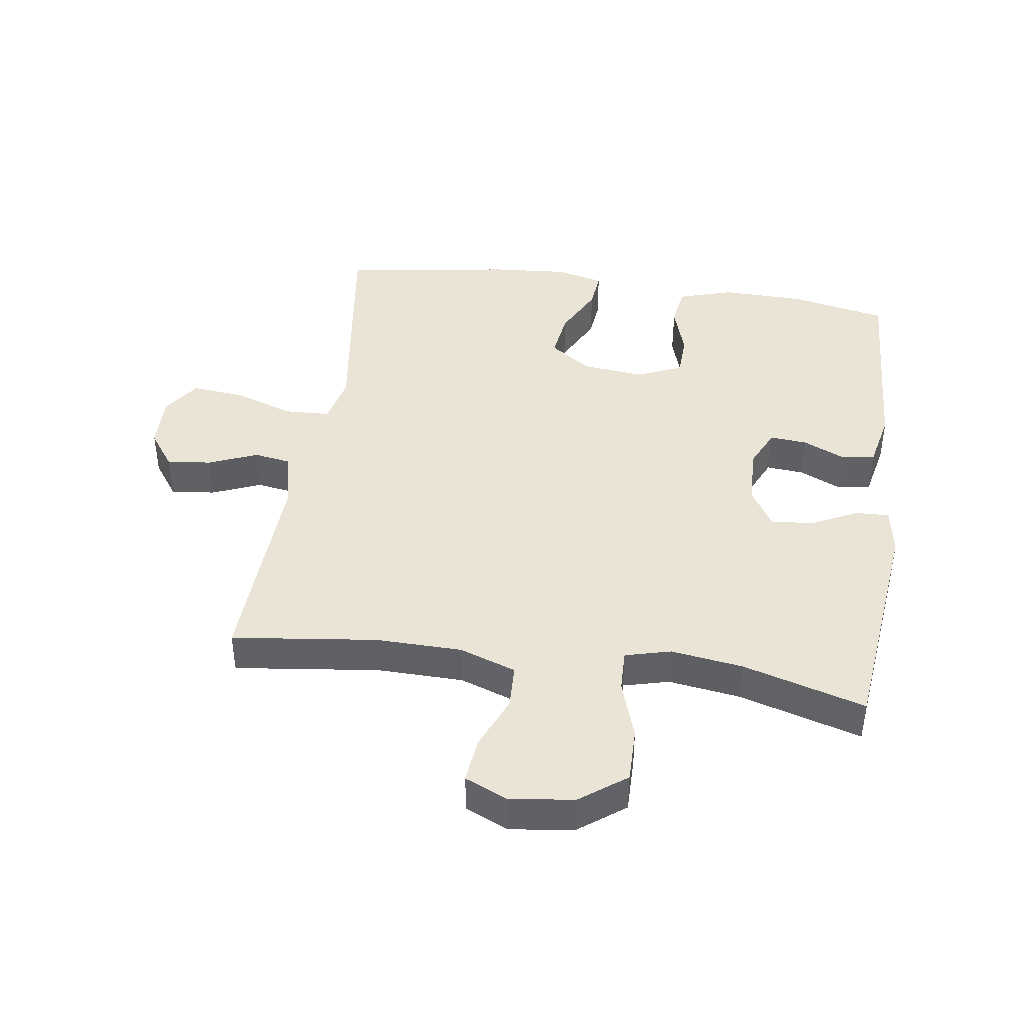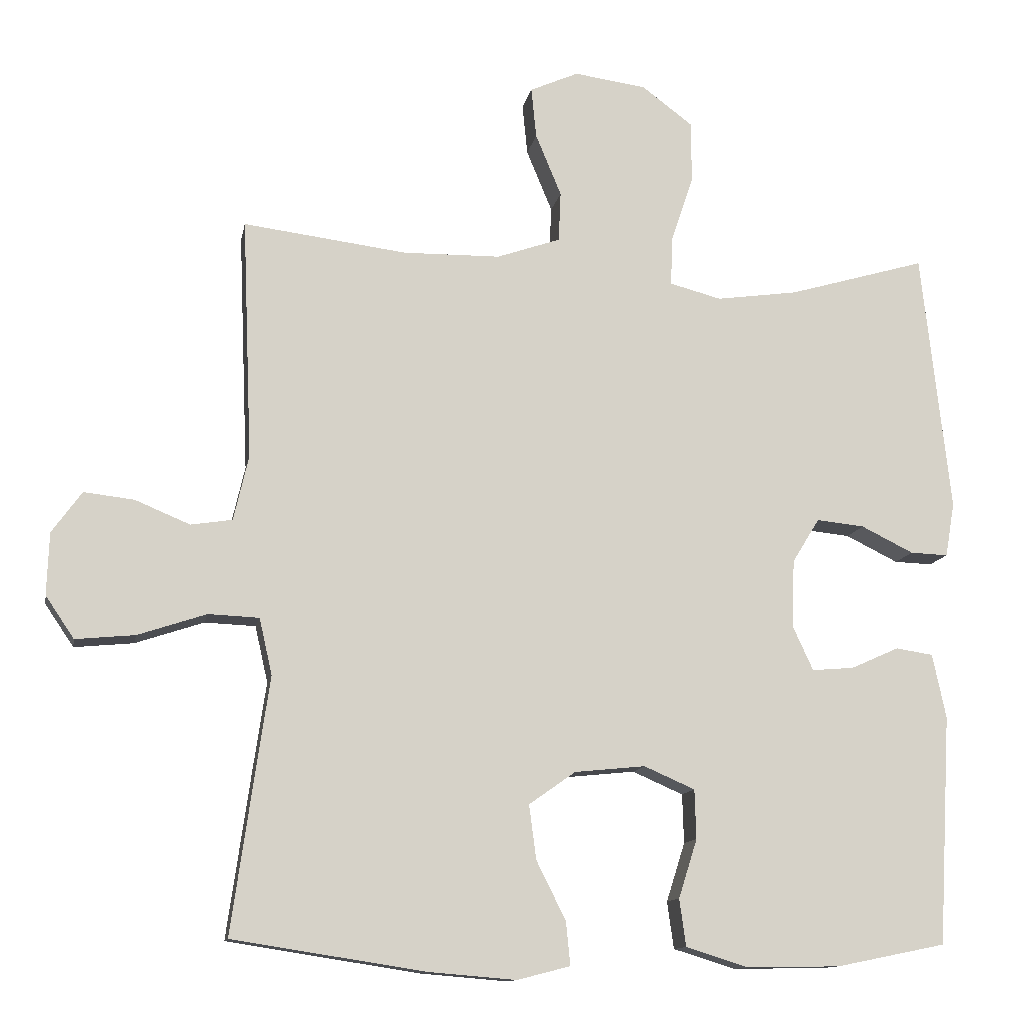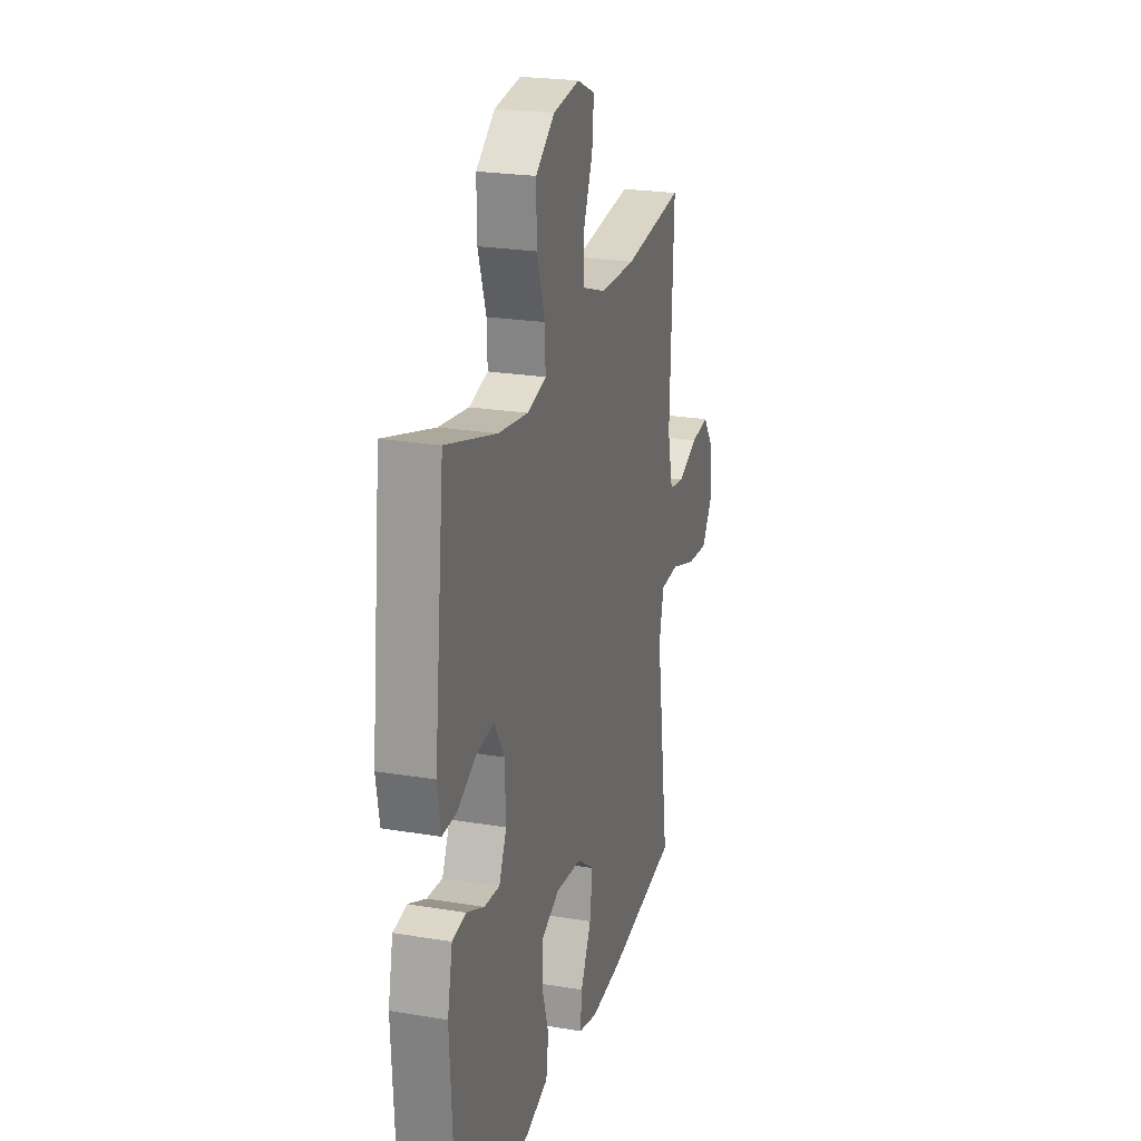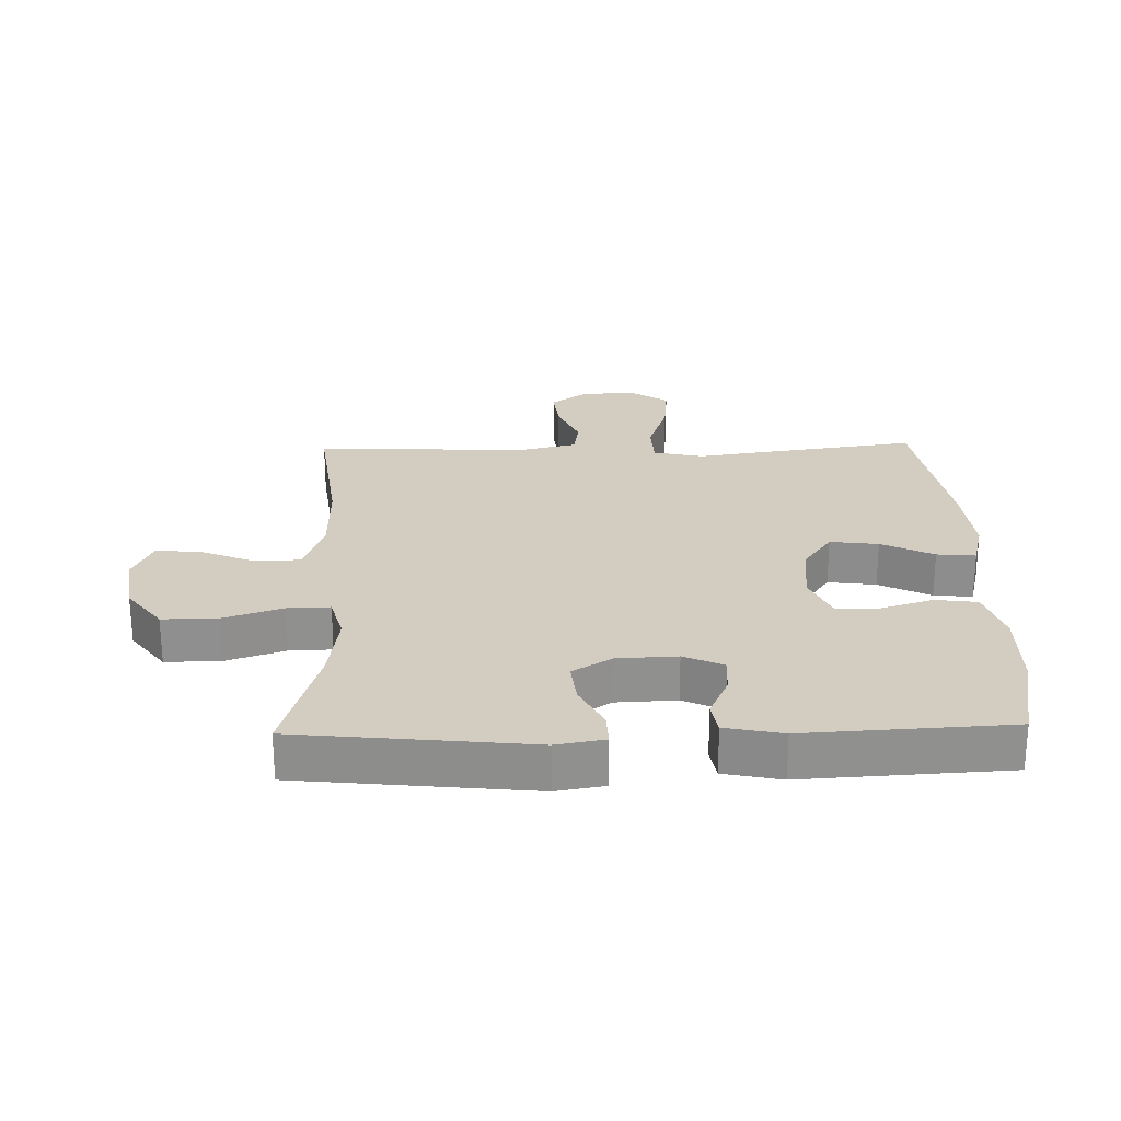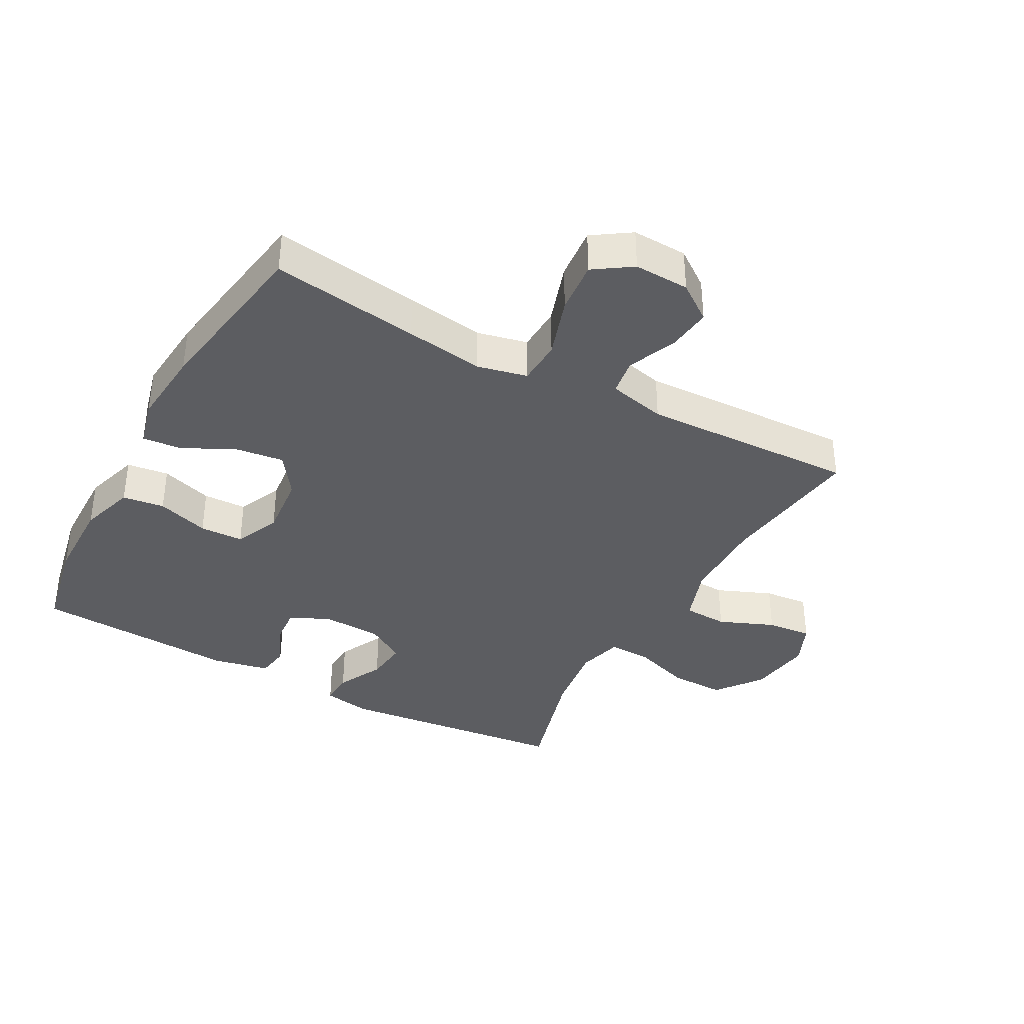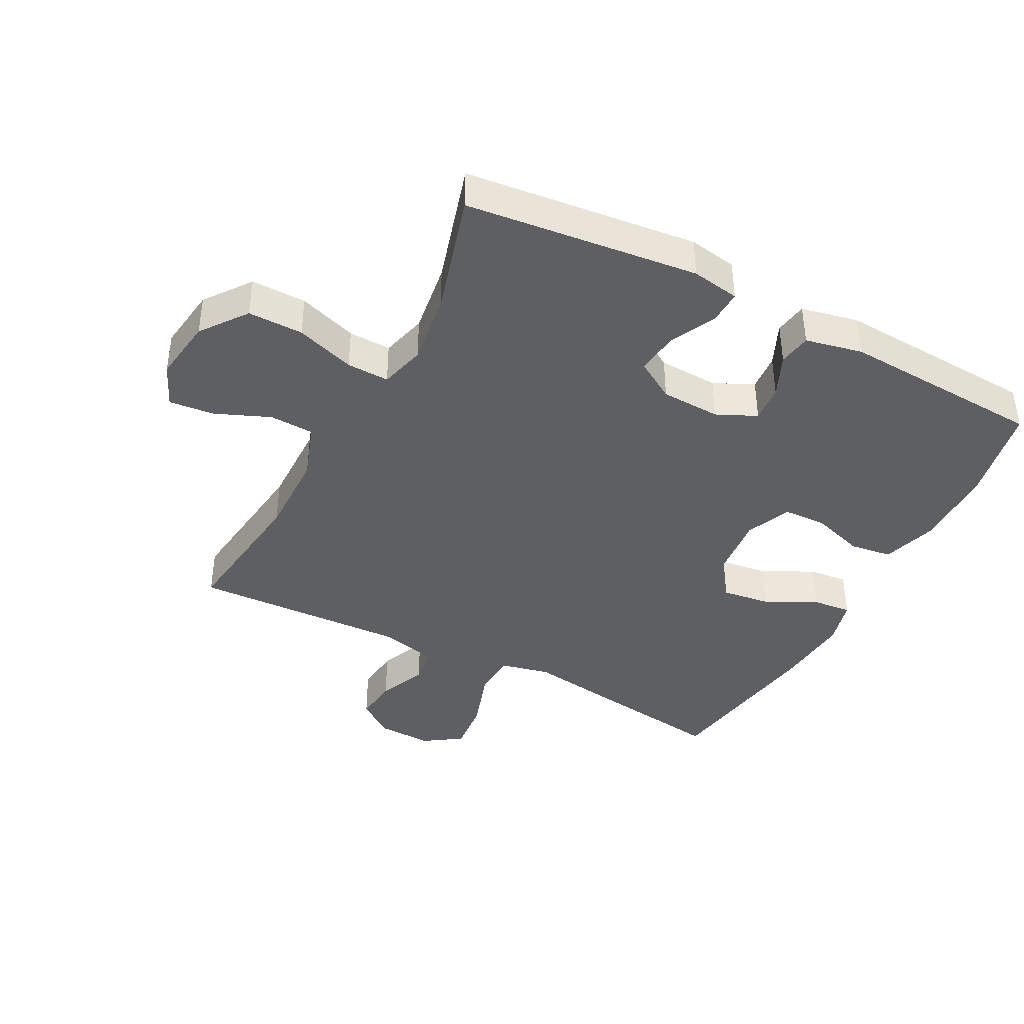
<metadata>
{"format":"obj","ext":"obj","renderer":"f3d","projection":"perspective","resolution":1024,"background":"white","views":[{"elev":42.5,"azim":8.4,"up":"+Y"},{"elev":-12.2,"azim":-10.4,"up":"+Z"},{"elev":23.2,"azim":105.8,"up":"+Z"},{"elev":24.8,"azim":88.5,"up":"+Y"},{"elev":-37.2,"azim":-118.8,"up":"+Y"},{"elev":-40.5,"azim":62.4,"up":"+Y"}]}
</metadata>
<code>
v -0.5 0.07 -0.5
v -0.467 0.07 -0.267
v -0.449 0.07 -0.144
v -0.467 0.07 -0.065
v -0.538 0.07 -0.062
v -0.634 0.07 -0.094
v -0.717 0.07 -0.102
v -0.757 0.07 -0.043
v -0.754 0.07 0.044
v -0.712 0.07 0.102
v -0.642 0.07 0.094
v -0.565 0.07 0.062
v -0.507 0.07 0.071
v -0.486 0.07 0.162
v -0.5 0.07 0.5
v -0.271 0.07 0.471
v -0.135 0.07 0.473
v -0.046 0.07 0.504
v -0.043 0.07 0.574
v -0.079 0.07 0.661
v -0.086 0.07 0.732
v -0.018 0.07 0.762
v 0.083 0.07 0.748
v 0.155 0.07 0.694
v 0.154 0.07 0.607
v 0.123 0.07 0.514
v 0.121 0.07 0.447
v 0.193 0.07 0.428
v 0.307 0.07 0.444
v 0.5 0.07 0.5
v 0.54 0.07 0.134
v 0.527 0.07 0.058
v 0.474 0.07 0.06
v 0.401 0.07 0.096
v 0.334 0.07 0.103
v 0.296 0.07 0.041
v 0.292 0.07 -0.053
v 0.321 0.07 -0.116
v 0.38 0.07 -0.111
v 0.447 0.07 -0.081
v 0.499 0.07 -0.089
v 0.518 0.07 -0.179
v 0.5 0.07 -0.5
v 0.347 0.07 -0.531
v 0.216 0.07 -0.533
v 0.129 0.07 -0.506
v 0.12 0.07 -0.44
v 0.146 0.07 -0.358
v 0.144 0.07 -0.289
v 0.073 0.07 -0.258
v -0.026 0.07 -0.268
v -0.091 0.07 -0.314
v -0.081 0.07 -0.39
v -0.04 0.07 -0.472
v -0.034 0.07 -0.533
v -0.108 0.07 -0.552
v -0.23 0.07 -0.542
v -0.5 0 -0.5
v -0.467 0 -0.267
v -0.449 0 -0.144
v -0.467 0 -0.065
v -0.538 0 -0.062
v -0.634 0 -0.094
v -0.717 0 -0.102
v -0.757 0 -0.043
v -0.754 0 0.044
v -0.712 0 0.102
v -0.642 0 0.094
v -0.565 0 0.062
v -0.507 0 0.071
v -0.486 0 0.162
v -0.5 0 0.5
v -0.271 0 0.471
v -0.135 0 0.473
v -0.046 0 0.504
v -0.043 0 0.574
v -0.079 0 0.661
v -0.086 0 0.732
v -0.018 0 0.762
v 0.083 0 0.748
v 0.155 0 0.694
v 0.154 0 0.607
v 0.123 0 0.514
v 0.121 0 0.447
v 0.193 0 0.428
v 0.307 0 0.444
v 0.5 0 0.5
v 0.54 0 0.134
v 0.527 0 0.058
v 0.474 0 0.06
v 0.401 0 0.096
v 0.334 0 0.103
v 0.296 0 0.041
v 0.292 0 -0.053
v 0.321 0 -0.116
v 0.38 0 -0.111
v 0.447 0 -0.081
v 0.499 0 -0.089
v 0.518 0 -0.179
v 0.5 0 -0.5
v 0.347 0 -0.531
v 0.216 0 -0.533
v 0.129 0 -0.506
v 0.12 0 -0.44
v 0.146 0 -0.358
v 0.144 0 -0.289
v 0.073 0 -0.258
v -0.026 0 -0.268
v -0.091 0 -0.314
v -0.081 0 -0.39
v -0.04 0 -0.472
v -0.034 0 -0.533
v -0.108 0 -0.552
v -0.23 0 -0.542
f 1 2 3
f 57 1 3
f 56 57 3
f 55 56 3
f 54 55 3
f 53 54 3
f 52 53 3 4
f 51 52 4
f 50 51 4
f 46 47 48
f 45 46 48
f 44 45 48
f 43 44 48
f 42 43 48
f 41 42 48
f 40 41 48
f 39 40 48
f 38 39 48 49
f 37 38 49 50
f 32 33 34
f 31 32 34
f 30 31 34
f 29 30 34
f 28 29 34 35
f 27 28 35 36
f 24 25 26
f 23 24 26
f 22 23 26
f 21 22 26
f 20 21 26
f 19 20 26
f 18 19 26 27
f 37 50 4
f 36 37 4
f 27 36 4
f 18 27 4
f 17 18 4
f 10 11 12
f 9 10 12
f 8 9 12
f 7 8 12
f 6 7 12
f 5 6 12
f 5 12 13
f 4 5 13
f 17 4 13
f 16 17 13
f 14 15 16
f 13 14 16
f 60 59 58
f 60 58 114
f 60 114 113
f 60 113 112
f 60 112 111
f 60 111 110
f 61 60 110 109
f 61 109 108
f 61 108 107
f 105 104 103
f 105 103 102
f 105 102 101
f 105 101 100
f 105 100 99
f 105 99 98
f 105 98 97
f 105 97 96
f 106 105 96 95
f 107 106 95 94
f 91 90 89
f 91 89 88
f 91 88 87
f 91 87 86
f 92 91 86 85
f 93 92 85 84
f 83 82 81
f 83 81 80
f 83 80 79
f 83 79 78
f 83 78 77
f 83 77 76
f 84 83 76 75
f 61 107 94
f 61 94 93
f 61 93 84
f 61 84 75
f 61 75 74
f 69 68 67
f 69 67 66
f 69 66 65
f 69 65 64
f 69 64 63
f 69 63 62
f 70 69 62
f 70 62 61
f 70 61 74
f 70 74 73
f 73 72 71
f 73 71 70
f 1 58 59 2
f 2 59 60 3
f 3 60 61 4
f 4 61 62 5
f 5 62 63 6
f 6 63 64 7
f 7 64 65 8
f 8 65 66 9
f 9 66 67 10
f 10 67 68 11
f 11 68 69 12
f 12 69 70 13
f 13 70 71 14
f 14 71 72 15
f 15 72 73 16
f 16 73 74 17
f 17 74 75 18
f 18 75 76 19
f 19 76 77 20
f 20 77 78 21
f 21 78 79 22
f 22 79 80 23
f 23 80 81 24
f 24 81 82 25
f 25 82 83 26
f 26 83 84 27
f 27 84 85 28
f 28 85 86 29
f 29 86 87 30
f 30 87 88 31
f 31 88 89 32
f 32 89 90 33
f 33 90 91 34
f 34 91 92 35
f 35 92 93 36
f 36 93 94 37
f 37 94 95 38
f 38 95 96 39
f 39 96 97 40
f 40 97 98 41
f 41 98 99 42
f 42 99 100 43
f 43 100 101 44
f 44 101 102 45
f 45 102 103 46
f 46 103 104 47
f 47 104 105 48
f 48 105 106 49
f 49 106 107 50
f 50 107 108 51
f 51 108 109 52
f 52 109 110 53
f 53 110 111 54
f 54 111 112 55
f 55 112 113 56
f 56 113 114 57
f 57 114 58 1

</code>
